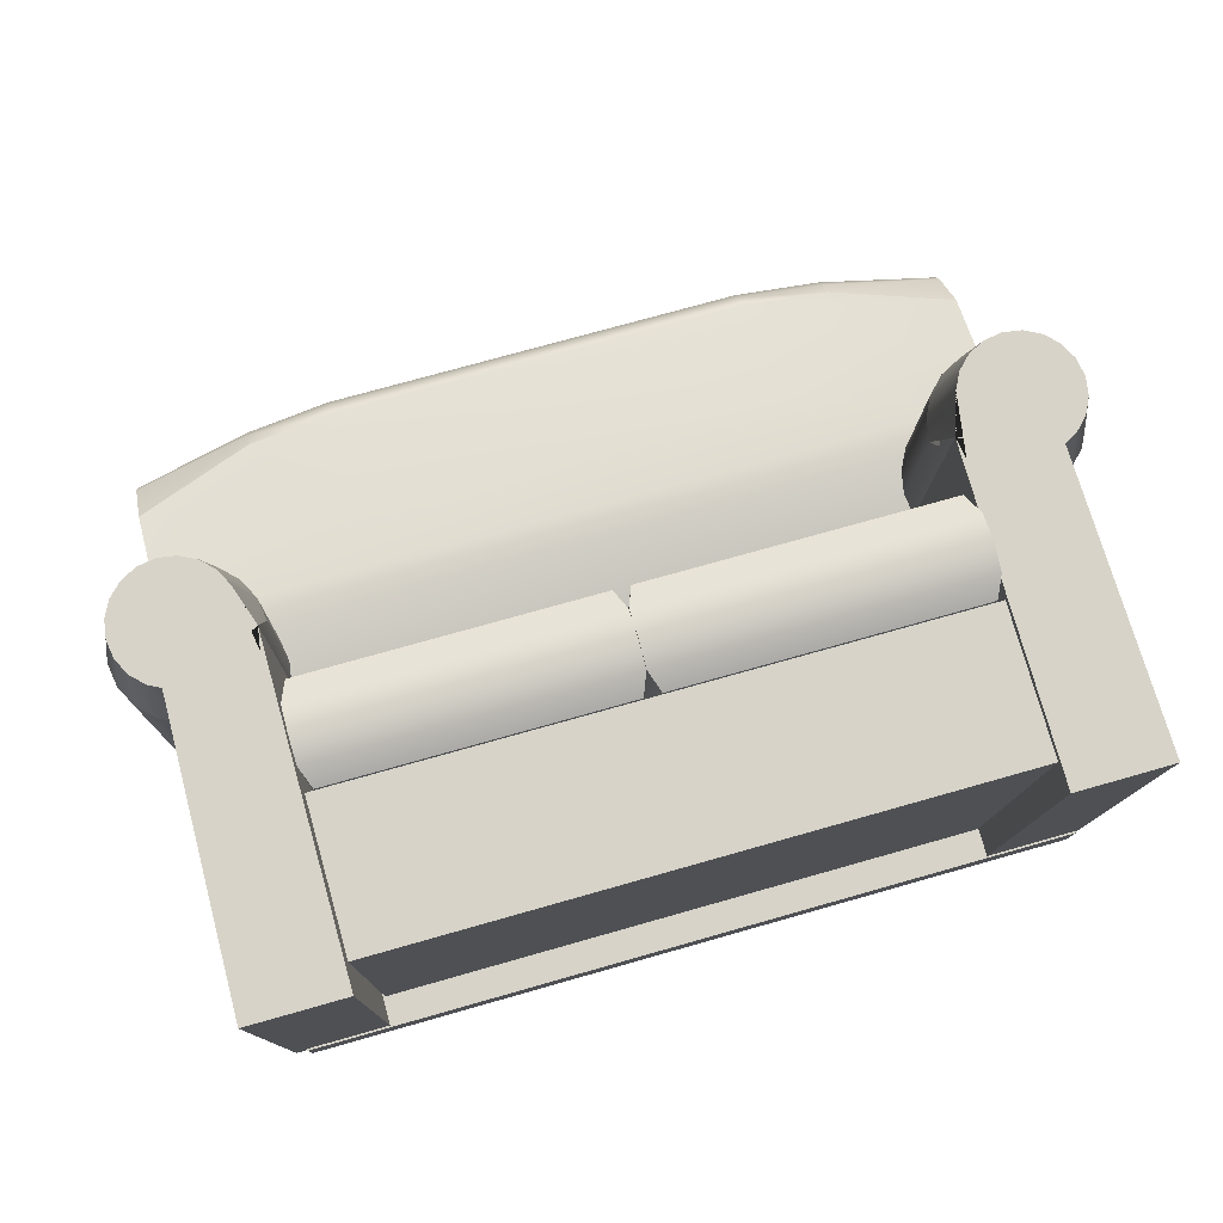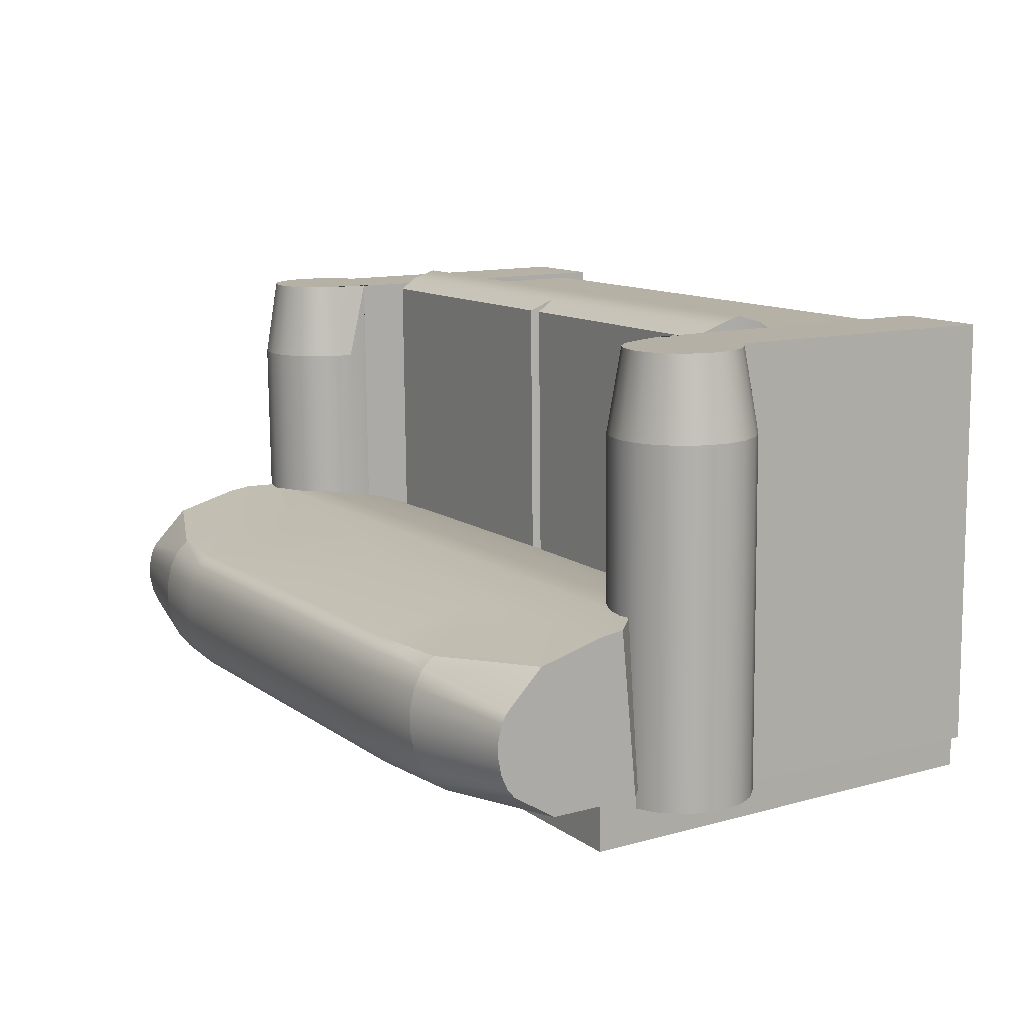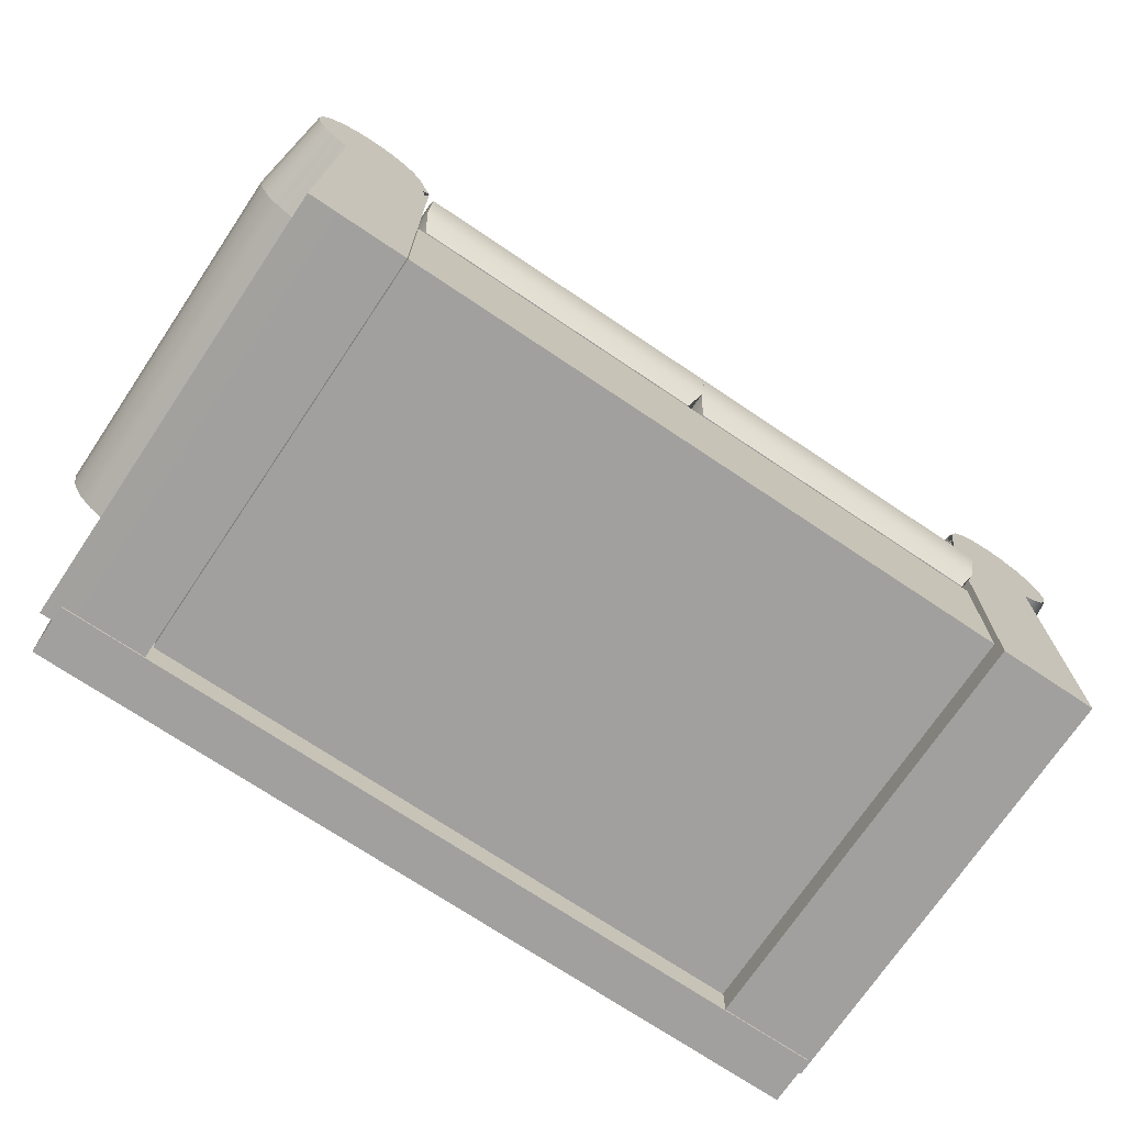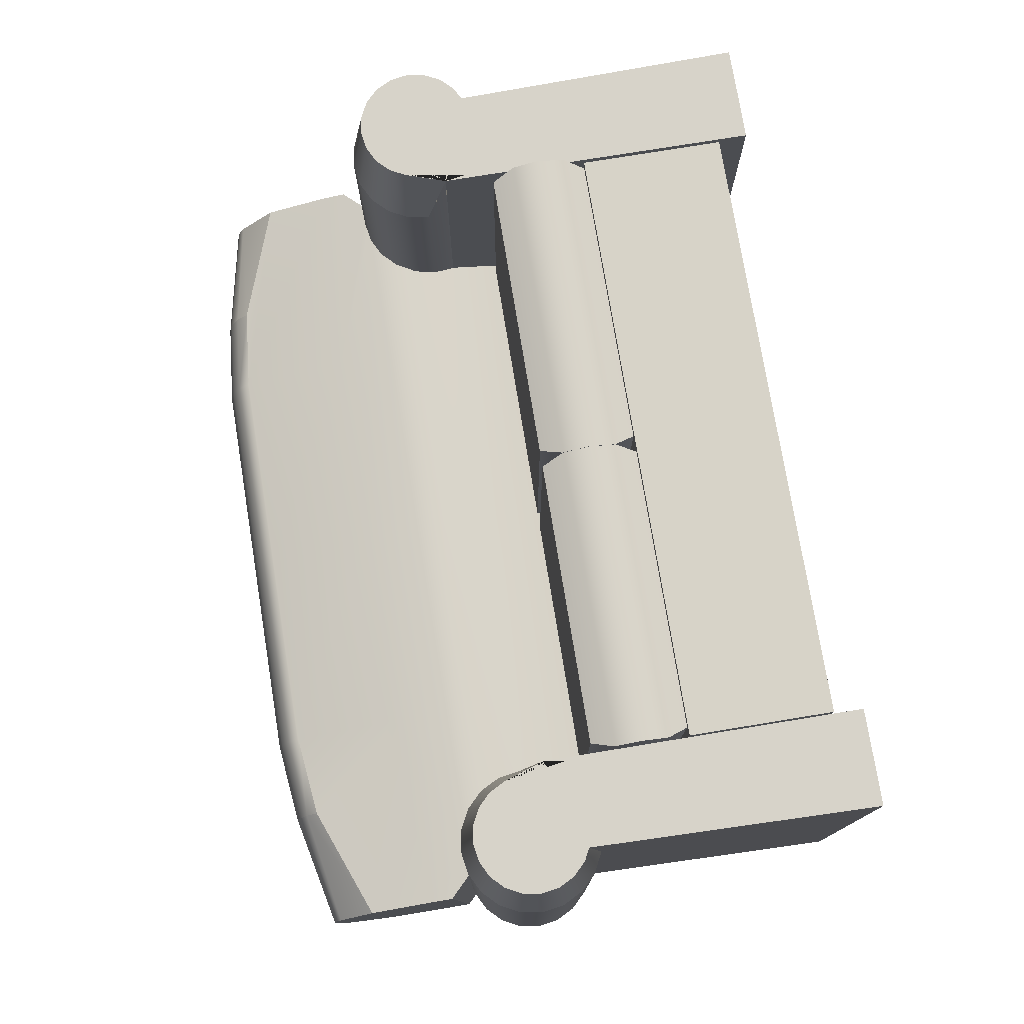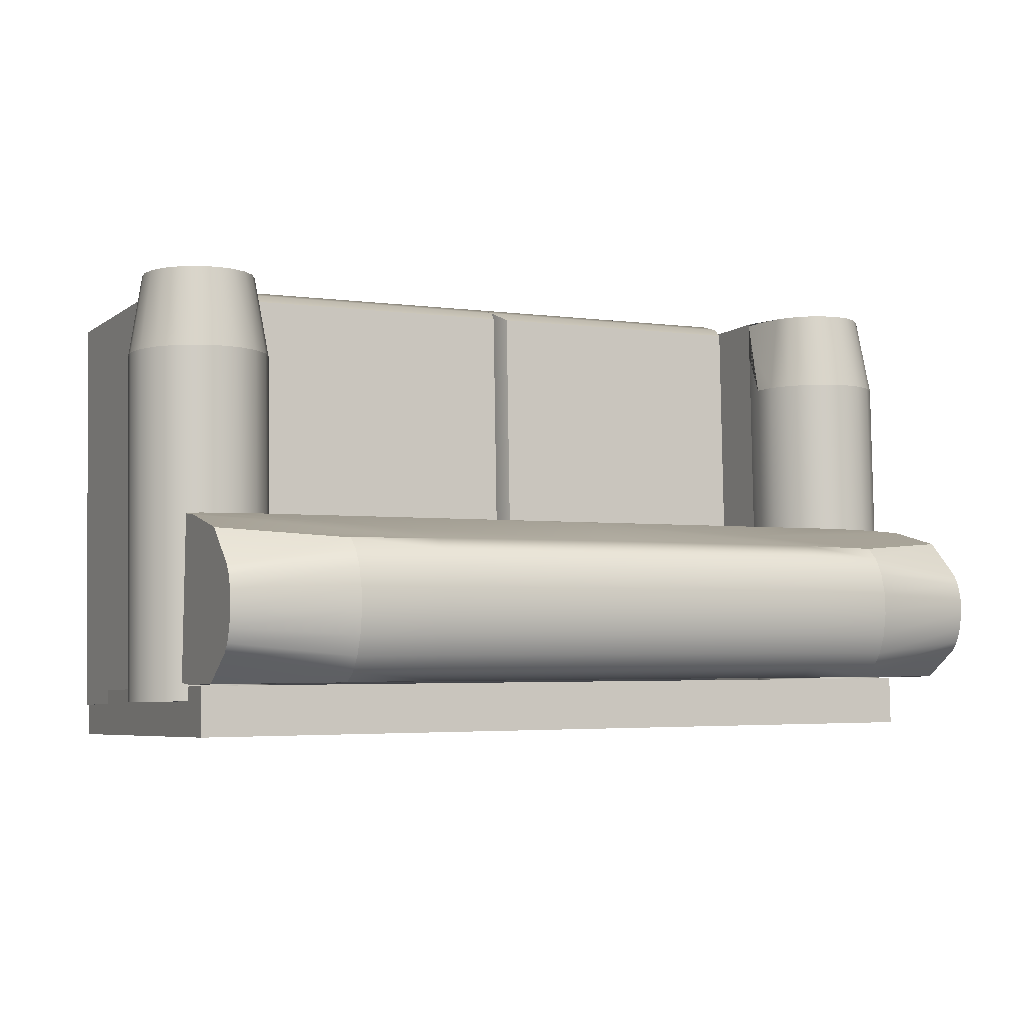
<metadata>
{"format":"obj","ext":"obj","renderer":"f3d","projection":"perspective","resolution":1024,"background":"white","views":[{"elev":77.5,"azim":-15.8,"up":"+Z"},{"elev":12.8,"azim":-121.7,"up":"+Z"},{"elev":-71.9,"azim":-32.9,"up":"+Y"},{"elev":77.4,"azim":-99.3,"up":"+Z"},{"elev":-5.7,"azim":154.1,"up":"+Z"}]}
</metadata>
<code>
g default
v 3.555 0.04181 1.966
v 2.717 2.827 1.991
v 3.434 3.611 -1.818
v 3.608 3.523 -1.821
v 3.746 3.385 -1.823
v 3.834 3.212 -1.825
v 3.864 3.019 -1.825
v 3.834 2.827 -1.825
v 3.746 2.654 -1.823
v 3.608 2.516 -1.821
v 3.434 2.428 -1.818
v 3.489 0.04181 -1.83
v 3.05 2.428 -1.811
v 2.877 2.516 -1.808
v 2.739 2.654 -1.806
v 2.651 2.827 -1.804
v 2.62 3.019 -1.804
v 2.651 3.212 -1.804
v 2.739 3.385 -1.806
v 2.877 3.523 -1.808
v 3.05 3.611 -1.811
v 3.242 3.642 -1.815
v 3.242 3.019 -1.815
v 3.308 0.04075 1.97
v 3.116 0.04075 1.973
v 3.05 0.04075 -1.822
v 3.242 0.04075 -1.826
v 2.943 0.04075 1.976
v 2.876 0.04075 -1.819
v 2.805 0.04075 1.979
v 2.739 0.04075 -1.817
v 2.717 0.04075 1.98
v 2.65 0.04075 -1.815
v -3.662 3.523 -1.694
v -3.488 3.611 -1.697
v -3.799 3.385 -1.692
v -3.888 3.212 -1.69
v -3.918 3.019 -1.69
v -3.888 2.827 -1.69
v -3.799 2.654 -1.692
v -3.662 2.516 -1.694
v -3.488 2.428 -1.697
v -3.477 0.04181 2.088
v -3.543 0.04181 -1.707
v -3.23 0.04075 2.084
v -3.038 0.04075 2.081
v -3.104 0.04075 -1.715
v -3.296 0.04075 -1.711
v -2.864 0.04075 2.078
v -2.931 0.04075 -1.718
v -2.727 0.04075 2.075
v -2.793 0.04075 -1.72
v -2.638 0.04075 2.074
v -2.705 0.04075 -1.722
v -2.638 2.827 2.085
v -2.674 3.019 -1.711
v -2.704 2.827 -1.711
v -2.704 3.212 -1.711
v -2.793 3.385 -1.709
v -2.93 3.523 -1.707
v -3.104 3.611 -1.704
v -3.296 3.642 -1.7
v -3.296 3.019 -1.7
v -3.104 2.428 -1.704
v -2.93 2.516 -1.707
v -2.793 2.654 -1.709
v 3.463 3.495 1.978
v 3.488 3.611 1.259
v 3.603 3.424 1.976
v 3.662 3.523 1.256
v 3.713 3.313 1.974
v 3.799 3.385 1.254
v 3.784 3.174 1.973
v 3.888 3.212 1.252
v 3.809 3.019 1.972
v 3.918 3.019 1.251
v 3.784 2.865 1.973
v 3.888 2.827 1.252
v 3.713 2.725 1.974
v 3.799 2.654 1.254
v 3.603 2.614 1.976
v 3.662 2.516 1.256
v 3.488 2.428 1.259
v 3.498 2.561 1.978
v 2.674 3.019 1.273
v 2.747 2.635 1.991
v 2.833 3.174 1.989
v 2.704 3.212 1.273
v 2.904 3.313 1.988
v 2.793 3.385 1.271
v 3.014 3.424 1.986
v 2.93 3.523 1.269
v 3.154 3.495 1.984
v 3.104 3.611 1.266
v 3.308 3.52 1.981
v 3.296 3.642 1.262
v -3.435 3.611 1.38
v -3.384 3.495 2.098
v -3.524 3.424 2.1
v -3.608 3.523 1.383
v -3.635 3.313 2.102
v -3.746 3.385 1.385
v -3.706 3.174 2.103
v -3.834 3.212 1.387
v -3.73 3.019 2.104
v -3.865 3.019 1.387
v -3.706 2.865 2.103
v -3.834 2.827 1.387
v -3.635 2.725 2.102
v -3.746 2.654 1.385
v -3.524 2.614 2.1
v -3.608 2.516 1.383
v -3.419 2.561 2.099
v -3.435 2.428 1.38
v -2.669 2.635 2.085
v -2.62 3.019 1.366
v -2.754 3.174 2.087
v -2.651 3.212 1.366
v -2.825 3.313 2.088
v -2.739 3.385 1.368
v -2.936 3.424 2.09
v -2.877 3.523 1.37
v -3.075 3.495 2.092
v -3.05 3.611 1.373
v -3.23 3.52 2.095
v -3.242 3.642 1.376
v 0.01572 1.556 -1.457
v 0.07581 1.556 1.985
v 0.01572 2.397 -1.457
v 0.07581 2.397 1.985
v 2.592 2.397 -1.502
v 2.652 2.397 1.94
v 2.592 1.556 -1.502
v 2.652 1.556 1.94
v -0.05828 1.735 -1.552
v 0.005174 1.735 2.083
v 2.726 1.735 2.036
v 2.662 1.735 -1.6
v 2.662 2.207 -1.6
v 2.726 2.207 2.036
v 0.005174 2.207 2.083
v -0.05828 2.207 -1.552
v -0.05953 1.977 -1.624
v 0.006418 1.977 2.155
v 2.727 1.977 2.107
v 2.661 1.977 -1.671
v -2.686 0.2883 -1.836
v -2.619 0.2883 2.025
v -2.686 1.547 -1.836
v -2.619 1.547 2.025
v 2.643 1.547 -1.929
v 2.71 1.547 1.932
v 2.643 0.2883 -1.929
v 2.71 0.2883 1.932
v 1.856 5.065 -0.473
v 1.855 5.171 -0.571
v 1.852 5.249 -0.716
v 1.849 5.292 -0.8938
v 1.846 5.295 -1.087
v 1.842 5.258 -1.277
v 1.839 5.185 -1.445
v 1.837 5.083 -1.574
v 1.836 4.962 -1.652
v 1.836 3.988 -1.648
v 2.834 3.22 -1.612
v 2.732 2.606 -1.457
v 2.737 2.13 -1.206
v 2.74 1.828 -1.006
v 2.744 1.735 -0.8048
v 2.747 1.861 -0.6229
v 2.749 2.194 -0.4779
v 2.752 2.706 -0.2925
v 2.859 3.338 -0.1795
v 1.859 4.106 -0.3075
v -1.802 5.065 -0.4091
v -1.804 5.171 -0.5071
v -1.806 5.249 -0.6521
v -1.809 5.292 -0.83
v -1.813 5.295 -1.023
v -1.816 5.258 -1.213
v -1.819 5.185 -1.381
v -1.821 5.083 -1.51
v -1.822 4.962 -1.588
v -1.822 3.988 -1.584
v -2.819 3.22 -1.513
v -2.712 2.606 -1.362
v -2.707 2.13 -1.111
v -2.704 1.828 -0.9109
v -2.7 1.735 -0.7098
v -2.697 1.861 -0.5279
v -2.694 2.194 -0.3829
v -2.691 2.706 -0.1975
v -2.794 3.338 -0.0808
v -1.799 4.106 -0.2436
v 3.246 3.601 -0.1912
v -3.181 3.601 -0.07904
v 3.221 3.472 -1.641
v -3.206 3.472 -1.529
v 3.606 3.911 -1.685
v 3.631 4.028 -0.2657
v -3.593 3.911 -1.56
v -3.568 4.028 -0.1401
v 3.631 3.814 -0.2358
v 3.418 3.601 -0.1977
v 3.606 3.686 -1.667
v 3.393 3.472 -1.645
v -3.592 3.686 -1.541
v -3.378 3.472 -1.527
v -3.567 3.814 -0.1102
v -3.353 3.601 -0.07947
v 3.606 4.482 -1.688
v 2.574 4.884 -1.672
v 3.61 4.856 -1.447
v 2.575 5.005 -1.593
v 3.611 4.918 -1.369
v 2.578 5.108 -1.464
v 3.614 4.97 -1.249
v 2.581 5.181 -1.297
v 3.616 4.998 -1.106
v 2.584 5.217 -1.107
v 3.619 4.995 -0.9593
v 2.587 5.214 -0.9135
v 3.621 4.965 -0.8327
v 2.59 5.171 -0.7357
v 3.622 4.917 -0.7446
v 2.593 5.093 -0.5907
v 3.628 4.591 -0.4172
v 2.595 4.987 -0.4927
v -3.571 4.591 -0.2915
v -2.54 4.987 -0.4031
v -3.576 4.917 -0.6189
v -2.542 5.093 -0.501
v -3.578 4.965 -0.707
v -2.545 5.171 -0.646
v -3.58 4.995 -0.8337
v -2.548 5.214 -0.8239
v -3.583 4.998 -0.9799
v -2.551 5.217 -1.017
v -3.585 4.97 -1.124
v -2.554 5.181 -1.207
v -3.587 4.918 -1.243
v -2.557 5.108 -1.375
v -3.589 4.856 -1.321
v -2.56 5.005 -1.504
v -3.593 4.482 -1.562
v -2.561 4.884 -1.582
v -3.44 0.02402 -2.003
v -3.432 0.02402 -1.573
v -3.502 3.969 -2.002
v -3.495 3.969 -1.572
v 3.517 3.969 -2.124
v 3.525 3.969 -1.694
v 3.454 0.02402 -2.123
v 3.462 0.02402 -1.693
v 0.02169 1.735 -0.7573
v 0.02487 1.861 -0.5754
v 0.02743 2.194 -0.4287
v 0.03101 2.706 -0.2234
v 0.03291 3.338 -0.1142
v 0.03255 3.601 -0.1351
v 0.03162 4.106 -0.1888
v 0.0273 5.065 -0.4363
v 0.02551 5.171 -0.5386
v 0.02297 5.249 -0.684
v 0.01987 5.292 -0.8619
v 0.01649 5.295 -1.055
v 0.01318 5.258 -1.245
v 0.01026 5.185 -1.413
v 0.008 5.083 -1.542
v 0.006636 4.962 -1.62
v 0.006712 3.988 -1.616
v 0.007147 3.472 -1.59
v 0.007603 3.22 -1.564
v 0.0103 2.606 -1.41
v 0.01468 2.13 -1.159
v 0.01818 1.828 -0.9584
v -2.609 1.556 -1.411
v -2.549 1.556 2.031
v -2.609 2.397 -1.411
v -2.549 2.397 2.031
v -0.1281 2.397 -1.454
v -0.06806 2.397 1.988
v -0.1281 1.556 -1.454
v -0.06806 1.556 1.988
v -2.68 1.735 -1.506
v -2.617 1.735 2.129
v 0.003272 1.735 2.083
v -0.06019 1.735 -1.552
v -0.06019 2.207 -1.552
v 0.003272 2.207 2.083
v -2.617 2.207 2.129
v -2.68 2.207 -1.506
v -2.681 1.977 -1.578
v -2.615 1.977 2.2
v 0.004516 1.977 2.155
v -0.06143 1.977 -1.623
g pCylinder377
f 24 25 26 27
f 25 28 29 26
f 28 30 31 29
f 30 32 33 31
f 2 86 85 17 16
f 3 4 23
f 4 5 23
f 5 6 23
f 6 7 23
f 7 8 23
f 8 9 23
f 9 10 23
f 10 11 23
f 11 12 23
f 12 13 23
f 13 14 23
f 14 15 23
f 15 16 23
f 16 17 23
f 17 18 23
f 18 19 23
f 19 20 23
f 20 21 23
f 21 22 23
f 22 3 23
f 13 12 27 26
f 12 1 24 27
f 14 13 26 29
f 15 14 29 31
f 2 16 33 32
f 16 15 31 33
f 45 48 47 46
f 46 47 50 49
f 49 50 52 51
f 51 52 54 53
f 55 57 56 116 115
f 35 63 34
f 34 63 36
f 36 63 37
f 37 63 38
f 38 63 39
f 39 63 40
f 40 63 41
f 41 63 42
f 42 63 44
f 44 63 64
f 64 63 65
f 65 63 66
f 66 63 57
f 57 63 56
f 56 63 58
f 58 63 59
f 59 63 60
f 60 63 61
f 61 63 62
f 62 63 35
f 64 47 48 44
f 44 48 45 43
f 65 50 47 64
f 66 52 50 65
f 55 53 54 57
f 57 54 52 66
f 83 84 1 12 11
f 113 114 42 44 43
f 67 68 96 95
f 68 67 69 70
f 70 69 71 72
f 72 71 73 74
f 74 73 75 76
f 76 75 77 78
f 78 77 79 80
f 80 79 81 82
f 82 81 84 83
f 85 86 87 88
f 88 87 89 90
f 90 89 91 92
f 92 91 93 94
f 94 93 95 96
f 97 98 125 126
f 98 97 100 99
f 99 100 102 101
f 101 102 104 103
f 103 104 106 105
f 105 106 108 107
f 107 108 110 109
f 109 110 112 111
f 111 112 114 113
f 115 116 118 117
f 117 118 120 119
f 119 120 122 121
f 121 122 124 123
f 123 124 126 125
f 68 70 4 3
f 70 72 5 4
f 72 74 6 5
f 74 76 7 6
f 76 78 8 7
f 78 80 9 8
f 80 82 10 9
f 82 83 11 10
f 85 88 18 17
f 88 90 19 18
f 90 92 20 19
f 92 94 21 20
f 94 96 22 21
f 96 68 3 22
f 2 32 30 28 25 24 1 84 81 79 77 75 73 71 69 67 95 93 91 89 87 86
f 97 35 34 100
f 100 34 36 102
f 102 36 37 104
f 104 37 38 106
f 106 38 39 108
f 108 39 40 110
f 110 40 41 112
f 112 41 42 114
f 118 116 56 58
f 118 58 59 120
f 120 59 60 122
f 122 60 61 124
f 124 61 62 126
f 126 62 35 97
f 55 115 117 119 121 123 125 98 99 101 103 105 107 109 111 113 43 45 46 49 51 53
f 143 144 141 142
f 129 130 132 131
f 139 140 145 146
f 133 134 128 127
f 144 145 140 141
f 146 143 142 139
f 127 128 136 135
f 128 134 137 136
f 138 137 134 133
f 133 127 135 138
f 131 132 140 139
f 141 140 132 130
f 142 141 130 129
f 139 142 129 131
f 135 136 144 143
f 136 137 145 144
f 146 145 137 138
f 138 135 143 146
f 147 148 150 149
f 149 150 152 151
f 151 152 154 153
f 153 154 148 147
f 148 154 152 150
f 153 147 149 151
f 262 263 176 175
f 263 264 177 176
f 264 265 178 177
f 265 266 179 178
f 266 267 180 179
f 267 268 181 180
f 268 269 182 181
f 269 270 183 182
f 270 271 184 183
f 271 272 198 184
f 273 274 186 185
f 274 275 187 186
f 275 276 188 187
f 276 255 189 188
f 255 256 190 189
f 256 257 191 190
f 257 258 192 191
f 258 259 193 192
f 259 260 196 193
f 261 262 175 194
f 196 198 185 193
f 196 260 261 194
f 198 272 273 185
f 173 172 171 170 169 168 167 166 165
f 195 197 206 204
f 197 164 199 205 206
f 164 163 212 211 199
f 155 174 200 227 228
f 174 195 204 203 200
f 184 198 208 207 201
f 198 196 210 208
f 196 194 202 209 210
f 194 175 230 229 202
f 183 184 201 245 246
f 203 204 206 205
f 207 208 210 209
f 211 212 214 213
f 213 214 216 215
f 215 216 218 217
f 217 218 220 219
f 219 220 222 221
f 221 222 224 223
f 223 224 226 225
f 225 226 228 227
f 229 230 232 231
f 231 232 234 233
f 233 234 236 235
f 235 236 238 237
f 237 238 240 239
f 239 240 242 241
f 241 242 244 243
f 243 244 246 245
f 203 205 199 211 213 215 217 219 221 223 225 227 200
f 201 207 209 202 229 231 233 235 237 239 241 243 245
f 163 162 214 212
f 162 161 216 214
f 161 160 218 216
f 160 159 220 218
f 159 158 222 220
f 158 157 224 222
f 157 156 226 224
f 156 155 228 226
f 175 176 232 230
f 176 177 234 232
f 177 178 236 234
f 178 179 238 236
f 179 180 240 238
f 180 181 242 240
f 181 182 244 242
f 182 183 246 244
f 193 185 186 187 188 189 190 191 192
f 173 165 197 195
f 247 248 250 249
f 249 250 252 251
f 251 252 254 253
f 253 254 248 247
f 248 254 252 250
f 253 247 249 251
f 169 170 256 255
f 170 171 257 256
f 171 172 258 257
f 172 173 259 258
f 173 195 260 259
f 261 260 195 174
f 174 155 262 261
f 155 156 263 262
f 156 157 264 263
f 157 158 265 264
f 158 159 266 265
f 159 160 267 266
f 160 161 268 267
f 161 162 269 268
f 162 163 270 269
f 163 164 271 270
f 164 197 272 271
f 273 272 197 165
f 165 166 274 273
f 166 167 275 274
f 167 168 276 275
f 168 169 255 276
f 293 294 291 292
f 279 280 282 281
f 289 290 295 296
f 283 284 278 277
f 294 295 290 291
f 296 293 292 289
f 277 278 286 285
f 278 284 287 286
f 288 287 284 283
f 283 277 285 288
f 281 282 290 289
f 291 290 282 280
f 292 291 280 279
f 289 292 279 281
f 285 286 294 293
f 286 287 295 294
f 296 295 287 288
f 288 285 293 296

</code>
